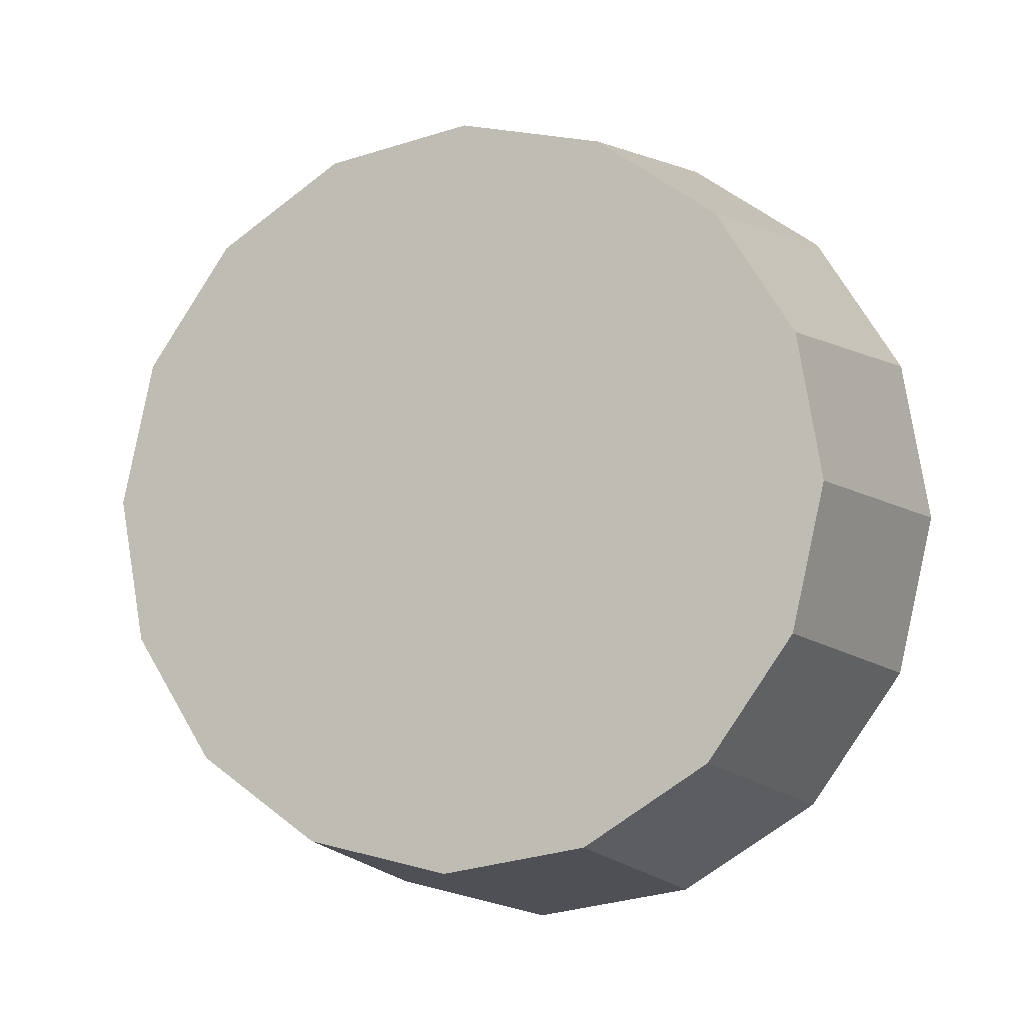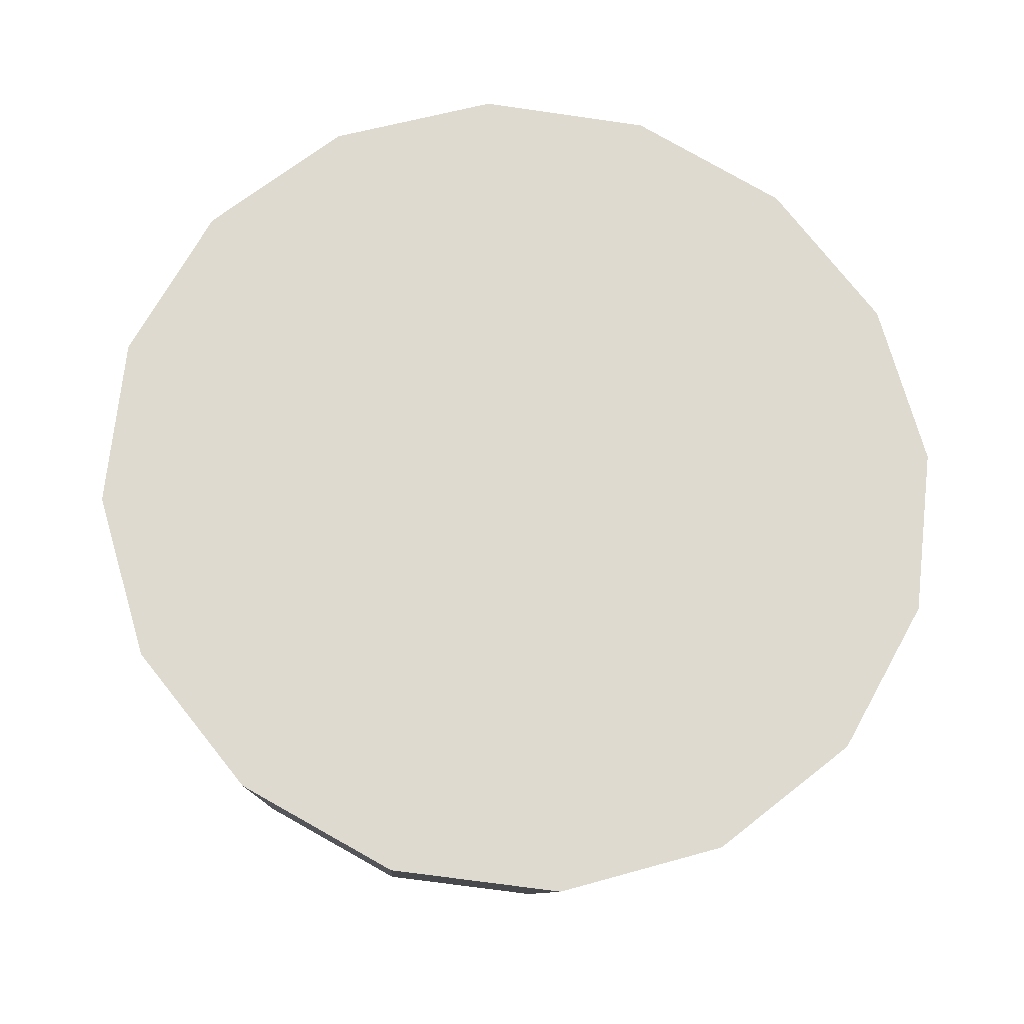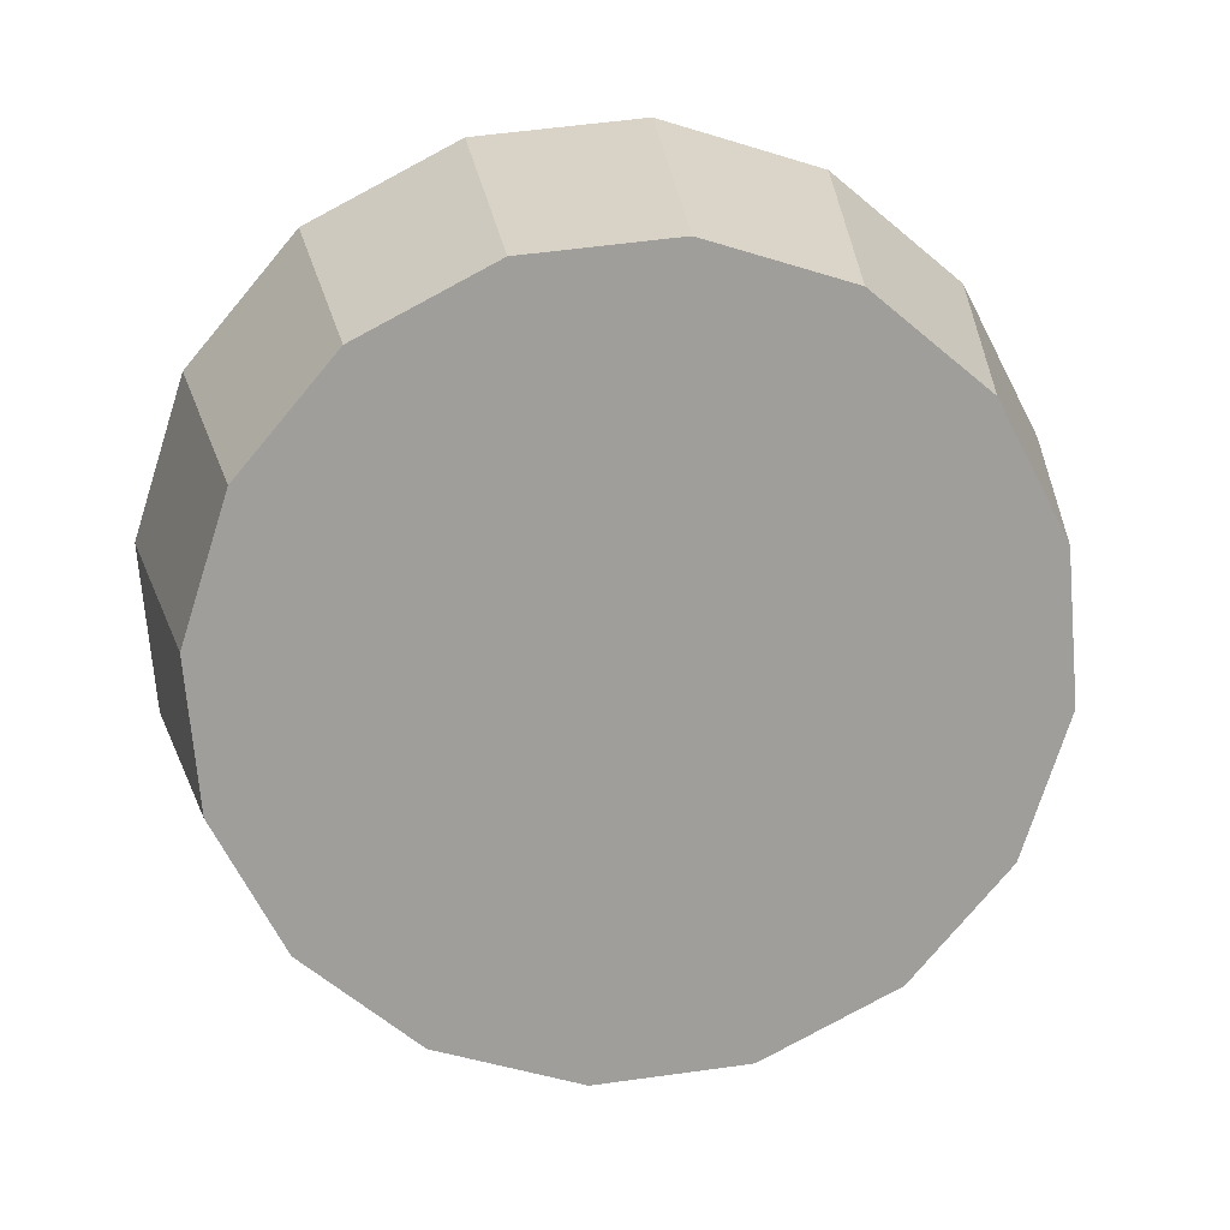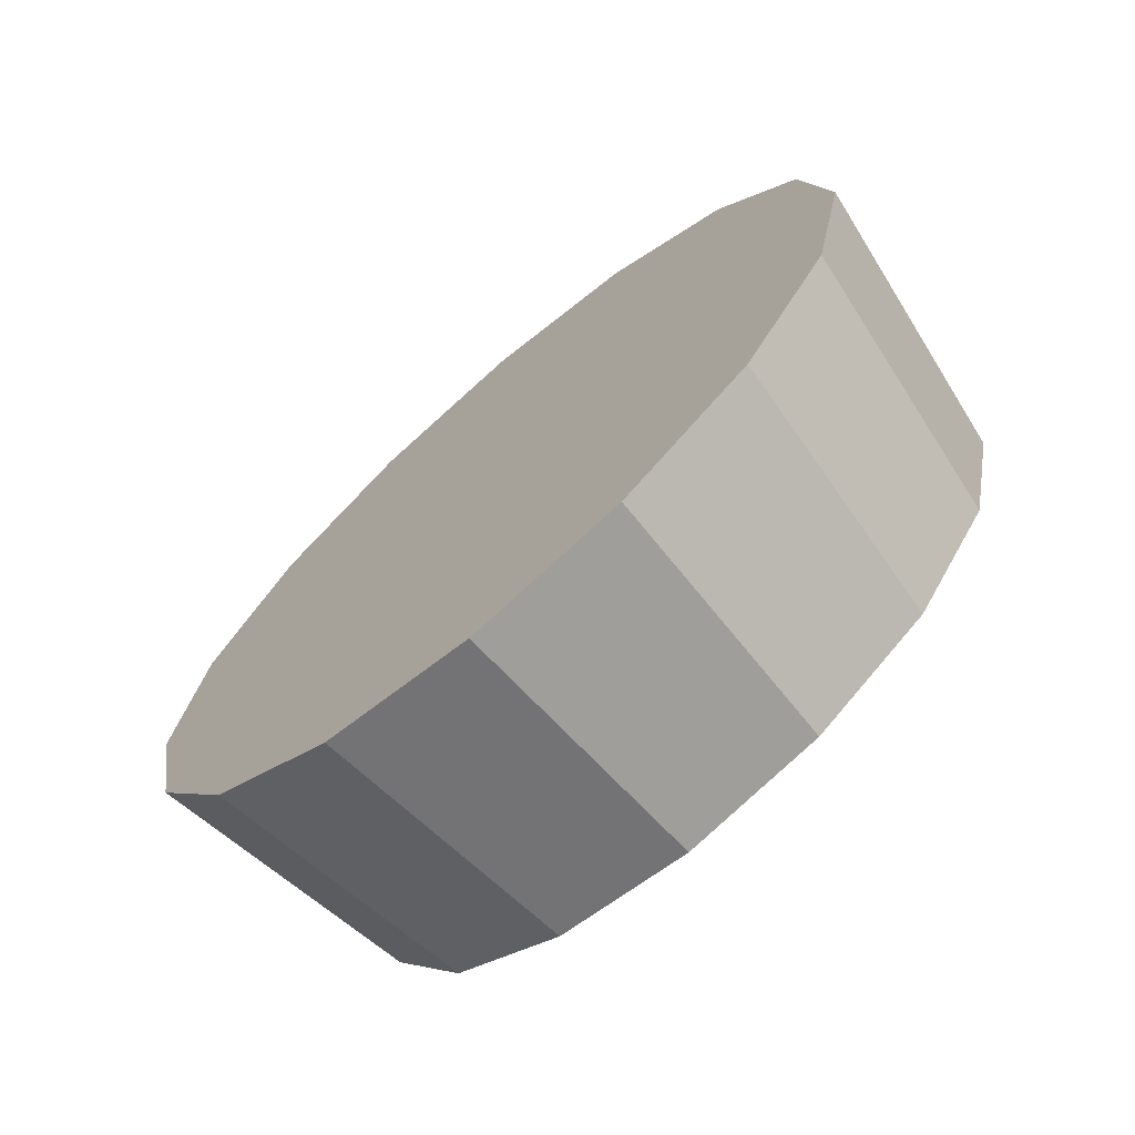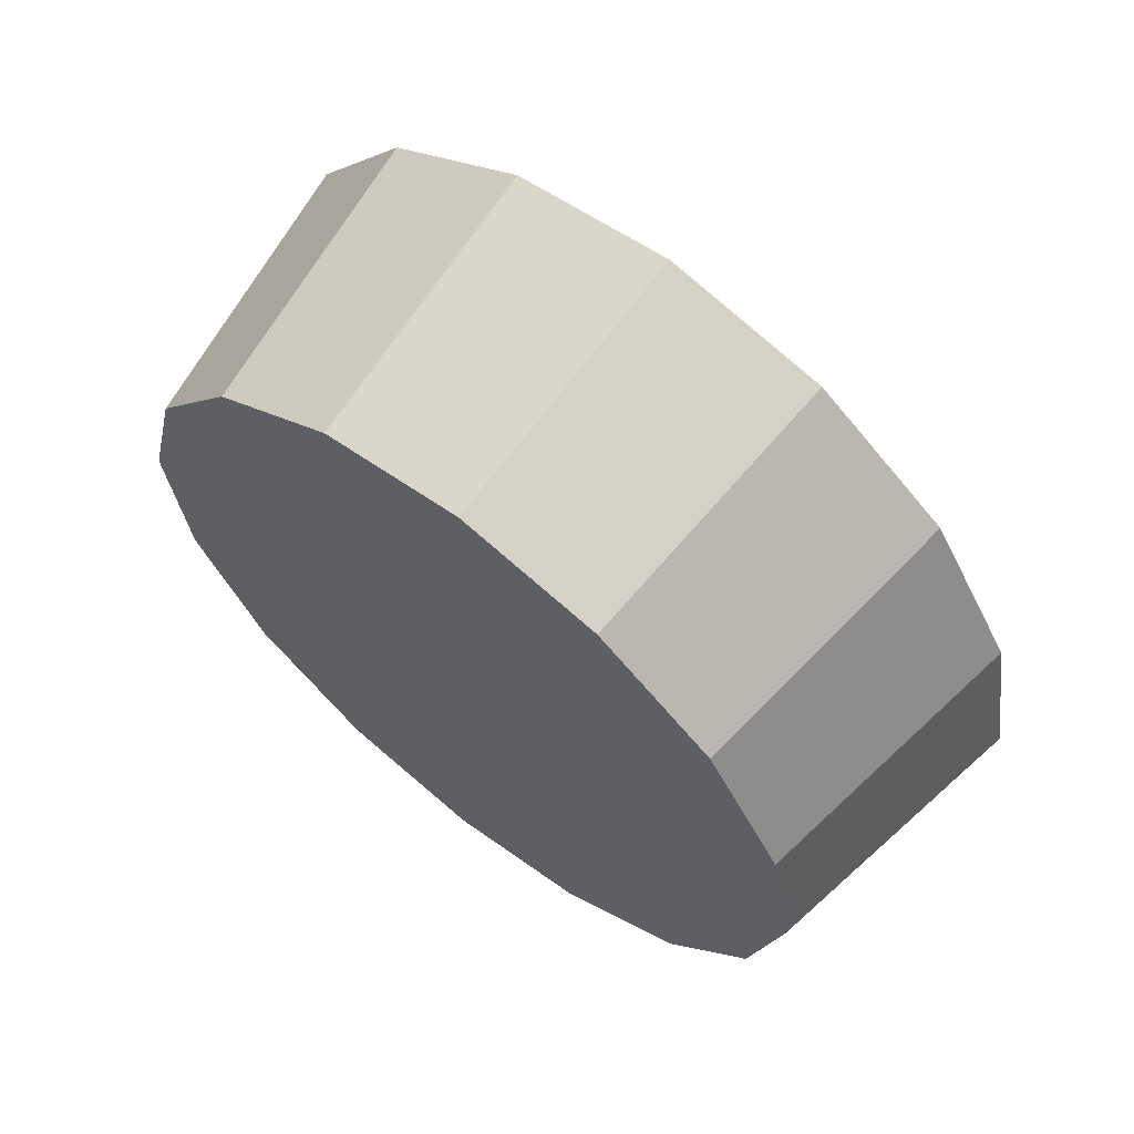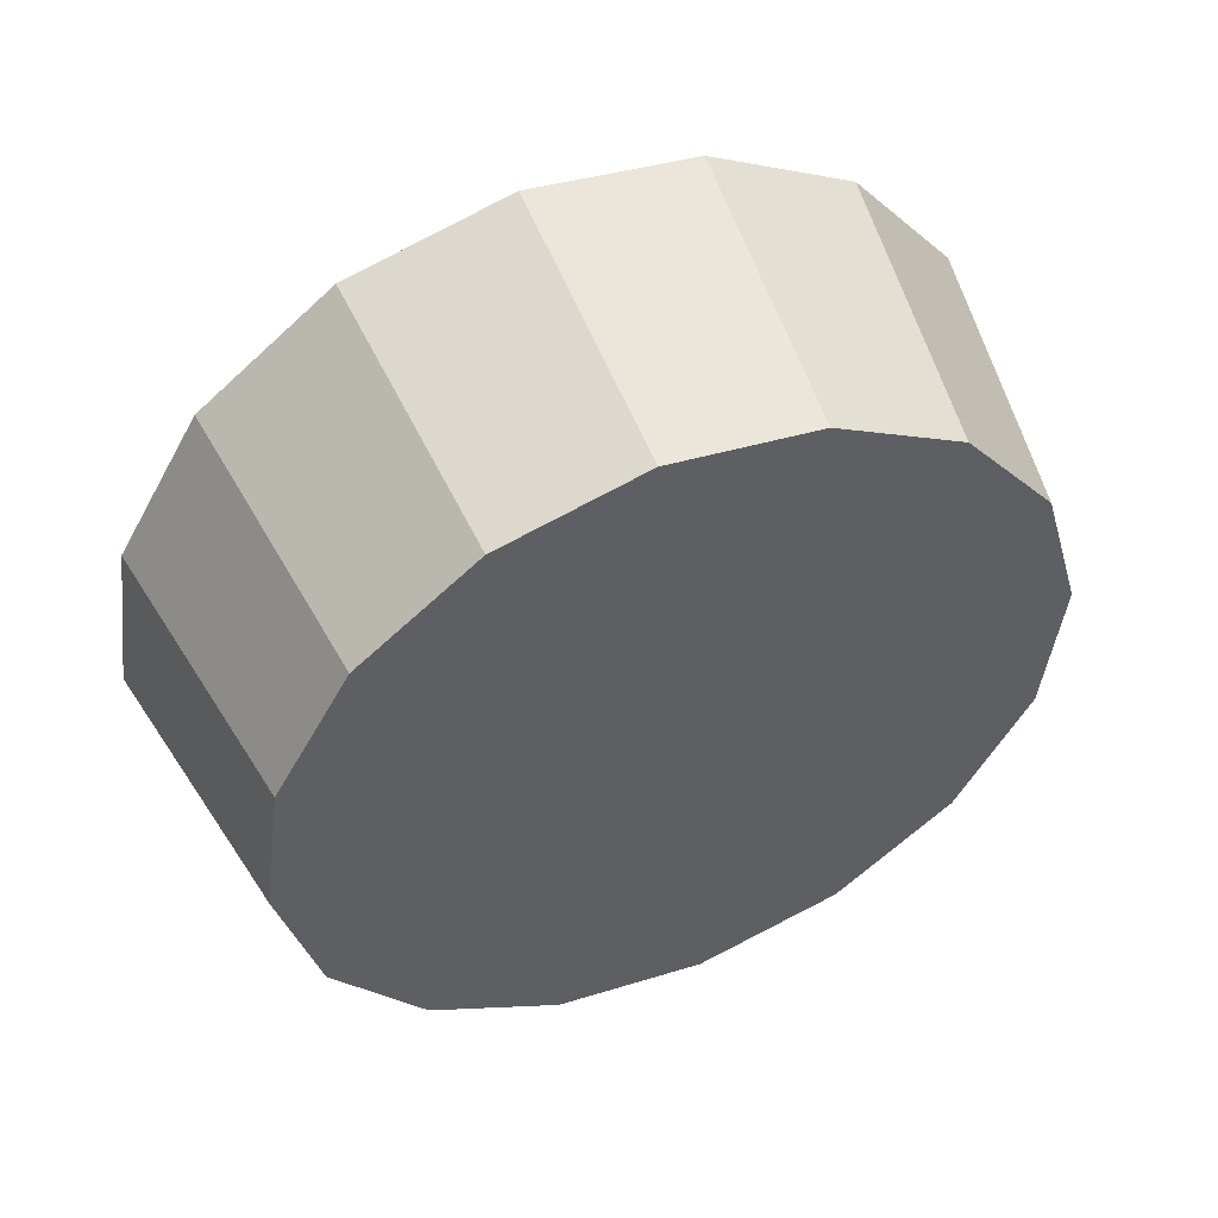
<metadata>
{"format":"obj","ext":"obj","renderer":"f3d","projection":"perspective","resolution":1024,"background":"white","views":[{"elev":-55.0,"azim":-150.5,"up":"+Y"},{"elev":24.8,"azim":-7.2,"up":"+Y"},{"elev":-23.6,"azim":170.6,"up":"+Y"},{"elev":4.5,"azim":-106.3,"up":"+Z"},{"elev":-55.4,"azim":-57.7,"up":"+Y"},{"elev":-75.8,"azim":-145.6,"up":"+Z"}]}
</metadata>
<code>
v 3.383 2.784 -1.898
v 3.377 2.805 -1.918
v 3.361 2.823 -1.934
v 3.337 2.835 -1.945
v 3.309 2.839 -1.949
v 3.28 2.835 -1.945
v 3.256 2.823 -1.934
v 3.24 2.805 -1.918
v 3.234 2.784 -1.898
v 3.24 2.764 -1.879
v 3.256 2.746 -1.863
v 3.28 2.734 -1.852
v 3.309 2.73 -1.848
v 3.337 2.734 -1.852
v 3.361 2.746 -1.863
v 3.377 2.764 -1.879
v 3.309 2.784 -1.898
v 3.309 2.784 -1.898
v 3.309 2.784 -1.898
v 3.309 2.784 -1.898
v 3.309 2.784 -1.898
v 3.309 2.784 -1.898
v 3.309 2.784 -1.898
v 3.309 2.784 -1.898
v 3.309 2.784 -1.898
v 3.309 2.784 -1.898
v 3.309 2.784 -1.898
v 3.309 2.784 -1.898
v 3.309 2.784 -1.898
v 3.309 2.784 -1.898
v 3.309 2.784 -1.898
v 3.309 2.784 -1.898
v 3.392 2.822 -1.858
v 3.385 2.845 -1.88
v 3.367 2.865 -1.898
v 3.34 2.878 -1.91
v 3.309 2.882 -1.915
v 3.277 2.878 -1.91
v 3.25 2.865 -1.898
v 3.232 2.845 -1.88
v 3.226 2.822 -1.858
v 3.232 2.798 -1.837
v 3.25 2.779 -1.818
v 3.277 2.765 -1.806
v 3.309 2.761 -1.802
v 3.34 2.765 -1.806
v 3.367 2.779 -1.818
v 3.385 2.798 -1.837
v 3.309 2.822 -1.858
v 3.309 2.822 -1.858
v 3.309 2.822 -1.858
v 3.309 2.822 -1.858
v 3.309 2.822 -1.858
v 3.309 2.822 -1.858
v 3.309 2.822 -1.858
v 3.309 2.822 -1.858
v 3.309 2.822 -1.858
v 3.309 2.822 -1.858
v 3.309 2.822 -1.858
v 3.309 2.822 -1.858
v 3.309 2.822 -1.858
v 3.309 2.822 -1.858
v 3.309 2.822 -1.858
v 3.309 2.822 -1.858
f 33 34 49
f 49 34 50
f 34 35 50
f 50 35 51
f 35 36 51
f 51 36 52
f 36 37 52
f 52 37 53
f 37 38 53
f 53 38 54
f 38 39 54
f 54 39 55
f 39 40 55
f 55 40 56
f 40 41 56
f 56 41 57
f 41 42 57
f 57 42 58
f 42 43 58
f 58 43 59
f 43 44 59
f 59 44 60
f 44 45 60
f 60 45 61
f 45 46 61
f 61 46 62
f 46 47 62
f 62 47 63
f 47 48 63
f 63 48 64
f 48 33 64
f 64 33 49
f 2 1 17
f 2 17 18
f 3 2 18
f 3 18 19
f 4 3 19
f 4 19 20
f 5 4 20
f 5 20 21
f 6 5 21
f 6 21 22
f 7 6 22
f 7 22 23
f 8 7 23
f 8 23 24
f 9 8 24
f 9 24 25
f 10 9 25
f 10 25 26
f 11 10 26
f 11 26 27
f 12 11 27
f 12 27 28
f 13 12 28
f 13 28 29
f 14 13 29
f 14 29 30
f 15 14 30
f 15 30 31
f 16 15 31
f 16 31 32
f 1 16 32
f 1 32 17
f 49 50 17
f 17 50 18
f 50 51 18
f 18 51 19
f 51 52 19
f 19 52 20
f 52 53 20
f 20 53 21
f 53 54 21
f 21 54 22
f 54 55 22
f 22 55 23
f 55 56 23
f 23 56 24
f 56 57 24
f 24 57 25
f 57 58 25
f 25 58 26
f 58 59 26
f 26 59 27
f 59 60 27
f 27 60 28
f 60 61 28
f 28 61 29
f 61 62 29
f 29 62 30
f 62 63 30
f 30 63 31
f 63 64 31
f 31 64 32
f 64 49 32
f 32 49 17
f 1 2 33
f 33 2 34
f 2 3 34
f 34 3 35
f 3 4 35
f 35 4 36
f 4 5 36
f 36 5 37
f 5 6 37
f 37 6 38
f 6 7 38
f 38 7 39
f 7 8 39
f 39 8 40
f 8 9 40
f 40 9 41
f 9 10 41
f 41 10 42
f 10 11 42
f 42 11 43
f 11 12 43
f 43 12 44
f 12 13 44
f 44 13 45
f 13 14 45
f 45 14 46
f 14 15 46
f 46 15 47
f 15 16 47
f 47 16 48
f 16 1 48
f 48 1 33

</code>
